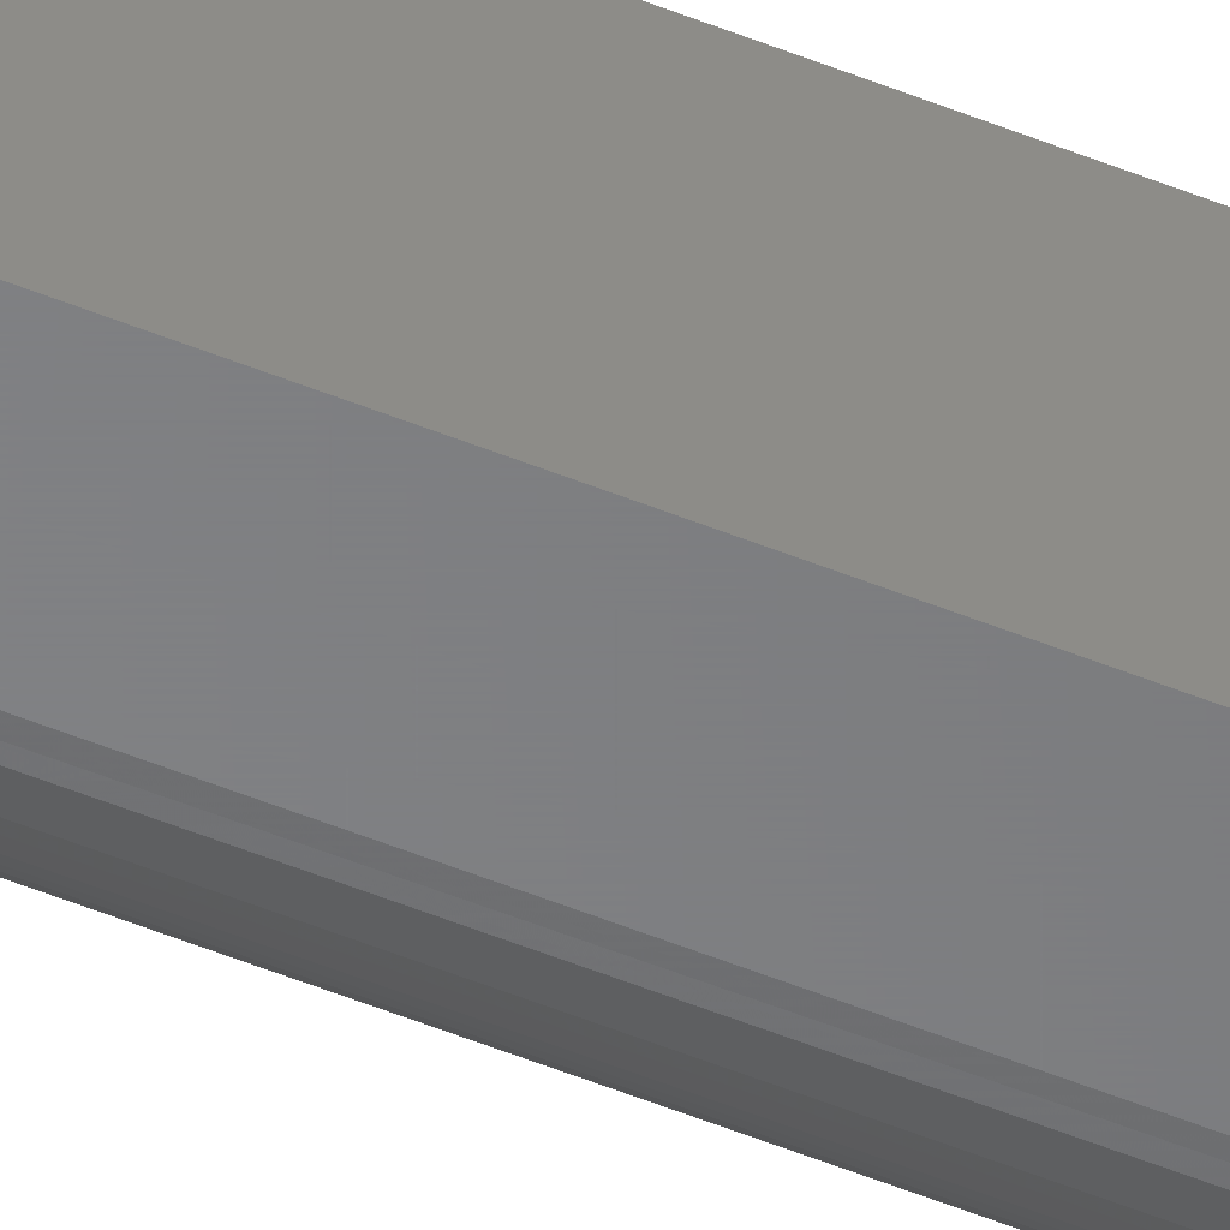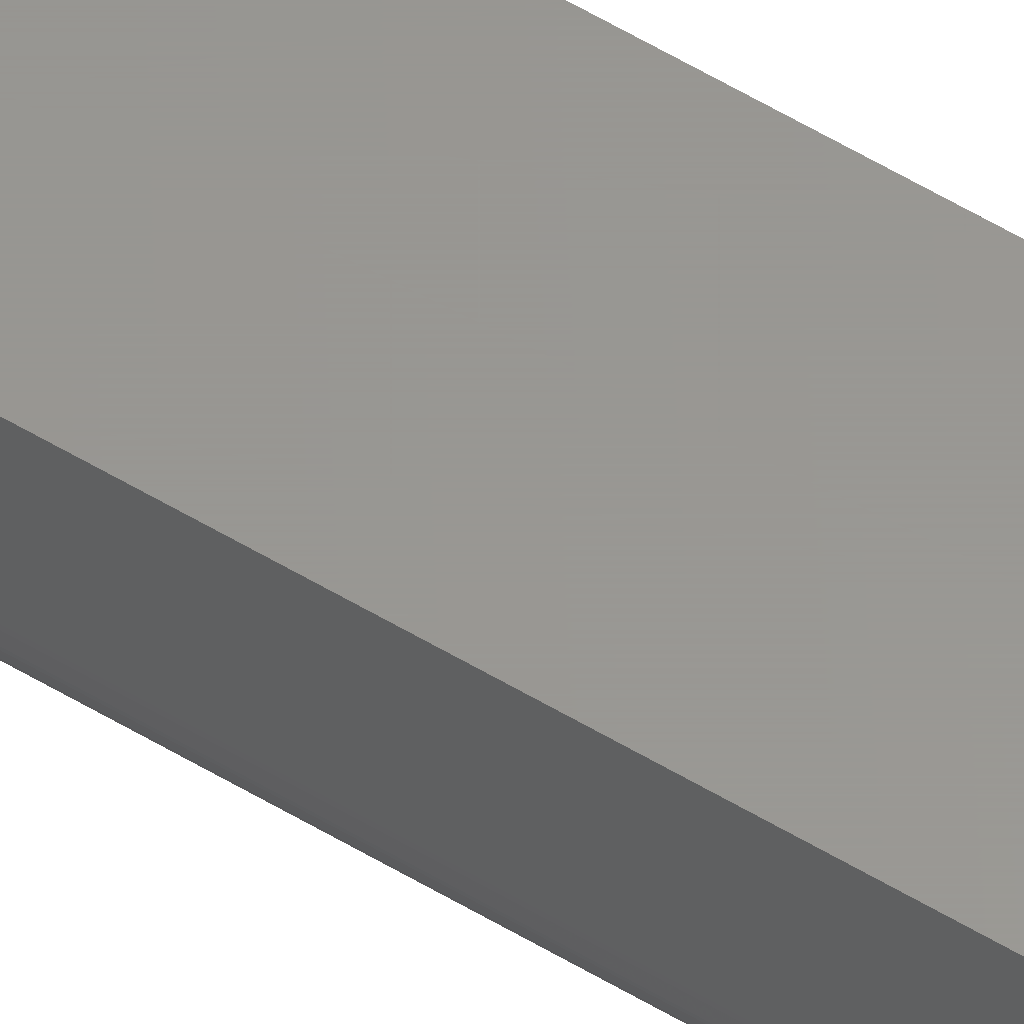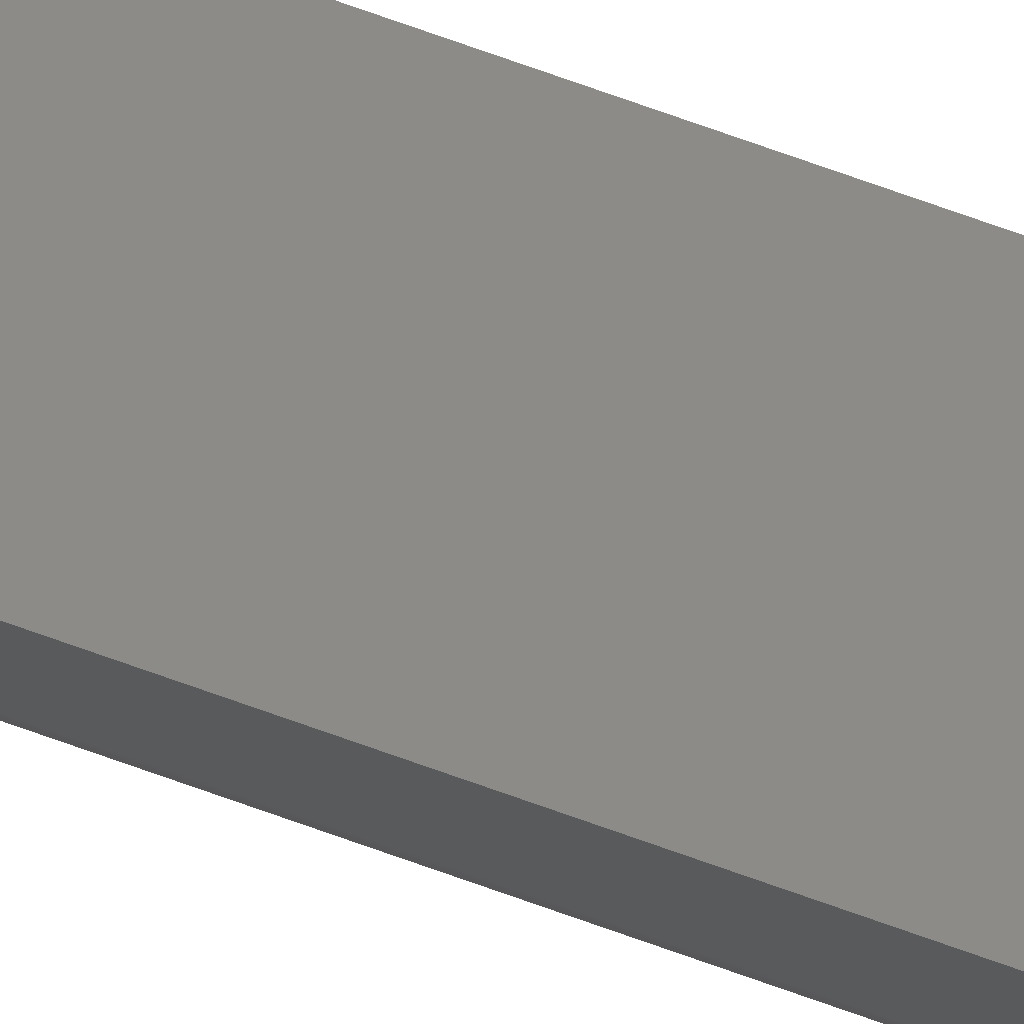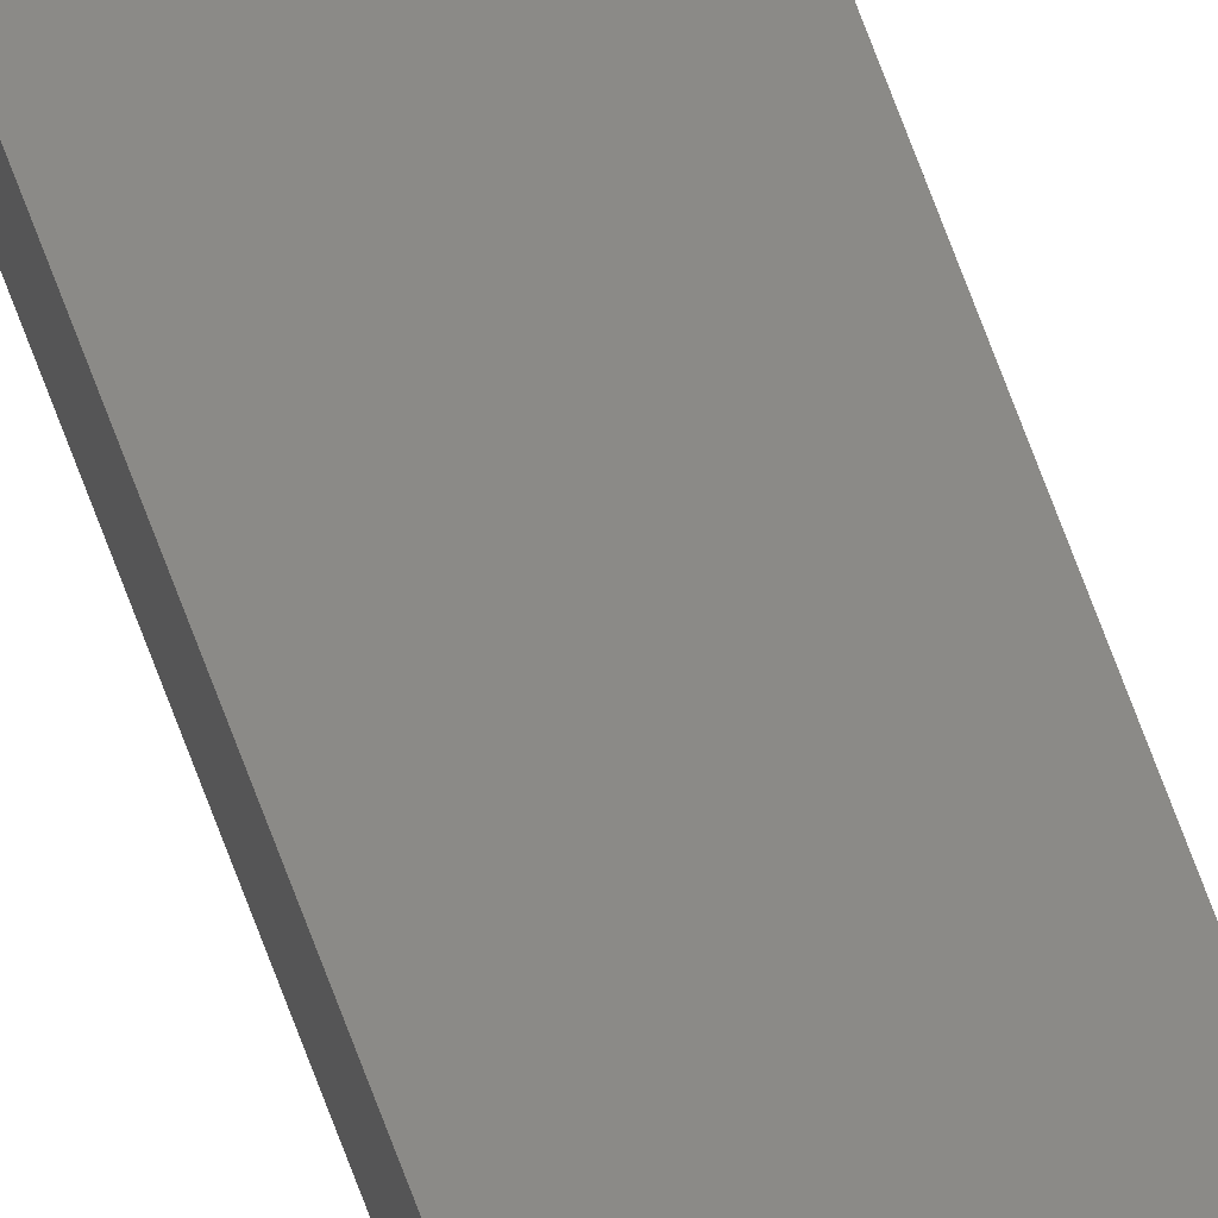
<metadata>
{"format":"stl","ext":"stl","renderer":"f3d","projection":"perspective","resolution":1024,"background":"white","views":[{"elev":-53.5,"azim":66.6,"up":"+Z"},{"elev":58.8,"azim":-58.4,"up":"+Z"},{"elev":76.3,"azim":-70.6,"up":"+Z"},{"elev":79.6,"azim":158.9,"up":"+Z"}]}
</metadata>
<code>
# stl→obj: 29 verts, 54 faces
v -0.007812 0.7266 -0.03125
v -0.01184 0.7225 -0.0309
v -0.01706 0.7173 -0.02935
v -0.03096 0.7034 -0.01149
v -0.0301 0.7043 -0.01506
v -0.0306 0.7038 -0.01331
v -0.03125 0.7031 -0.007812
v -0.03125 0.7031 0.02344
v 0.01562 0.75 0.02344
v 0.01562 0.75 -0.03125
v -0.02178 0.7126 -0.02664
v -0.0245 0.7099 -0.02427
v -0.02683 0.7075 -0.02151
v -0.02871 0.7057 -0.01842
v -0.03118 0.7032 -0.009661
v -0.03125 -0.75 0.02344
v -0.03125 -0.75 -0.007812
v 0.02344 -0.75 -0.03125
v -0.007812 -0.75 -0.03125
v 0.02344 0.75 -0.03125
v -0.02083 -0.75 -0.0273
v -0.02947 -0.75 -0.01678
v -0.0273 -0.75 -0.02083
v -0.02439 -0.75 -0.02439
v 0.02344 -0.75 0.02344
v -0.0308 -0.75 -0.01238
v -0.01678 -0.75 -0.02947
v -0.01238 -0.75 -0.0308
v 0.02344 0.75 0.02344
f 1 2 3
f 4 5 6
f 7 8 9
f 10 1 3
f 10 3 11
f 10 11 12
f 10 12 13
f 10 13 14
f 10 14 5
f 10 5 4
f 10 4 15
f 10 15 7
f 10 7 9
f 8 7 16
f 16 7 17
f 18 19 20
f 20 19 1
f 20 1 10
f 21 22 23
f 21 23 24
f 25 16 17
f 25 17 26
f 25 26 18
f 26 22 21
f 26 21 27
f 26 27 28
f 26 28 19
f 26 19 18
f 17 15 26
f 17 7 15
f 1 28 2
f 1 19 28
f 2 28 27
f 2 27 3
f 3 27 21
f 3 21 11
f 11 21 24
f 11 24 12
f 12 24 23
f 12 23 13
f 14 13 23
f 23 22 14
f 14 22 5
f 5 22 26
f 5 26 6
f 26 4 6
f 15 4 26
f 10 9 20
f 20 9 29
f 16 25 8
f 8 25 29
f 8 29 9
f 20 29 18
f 18 29 25

</code>
